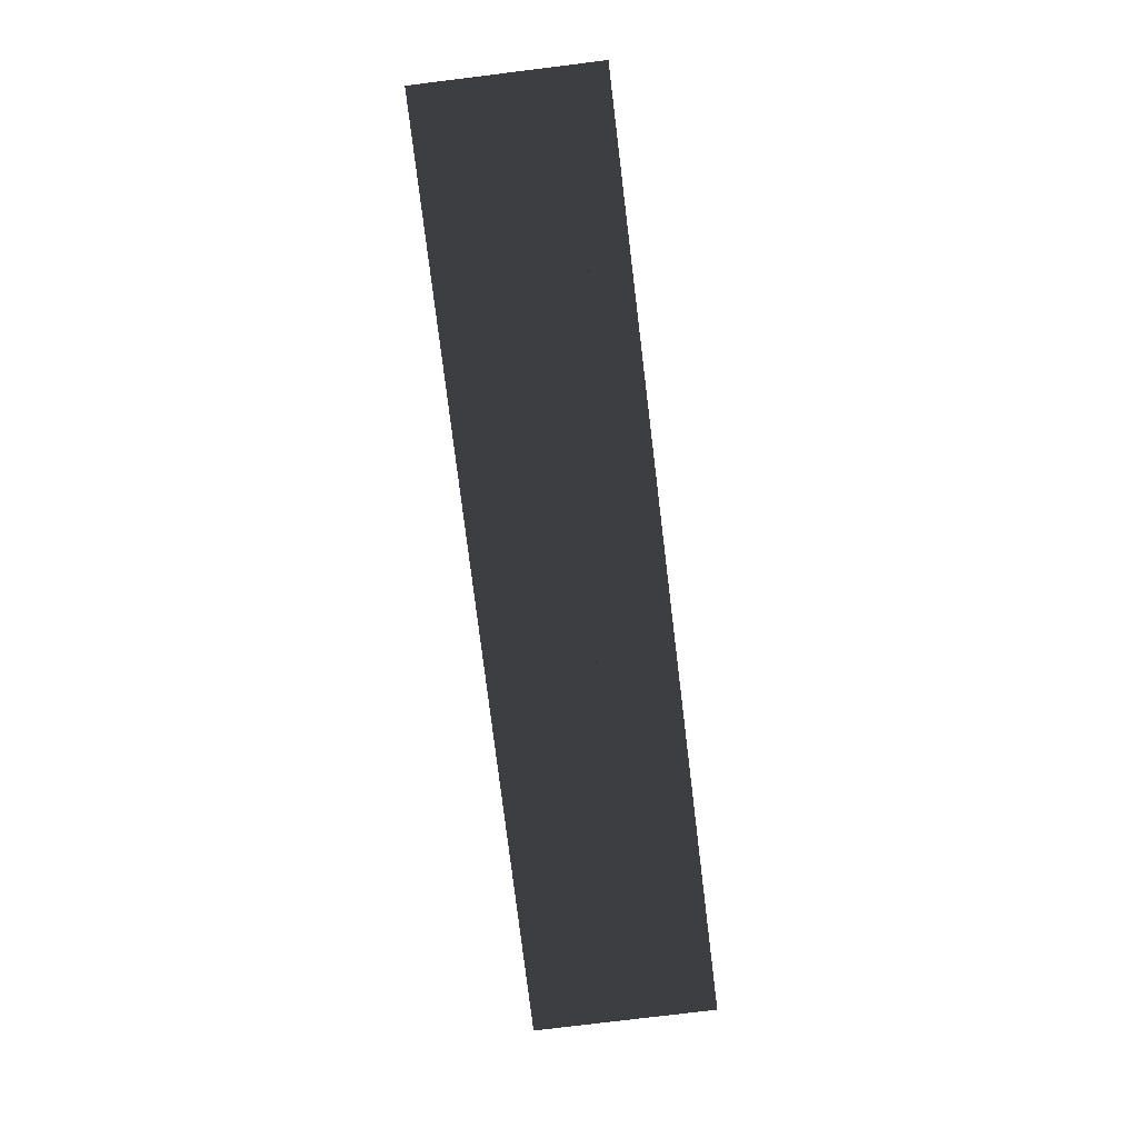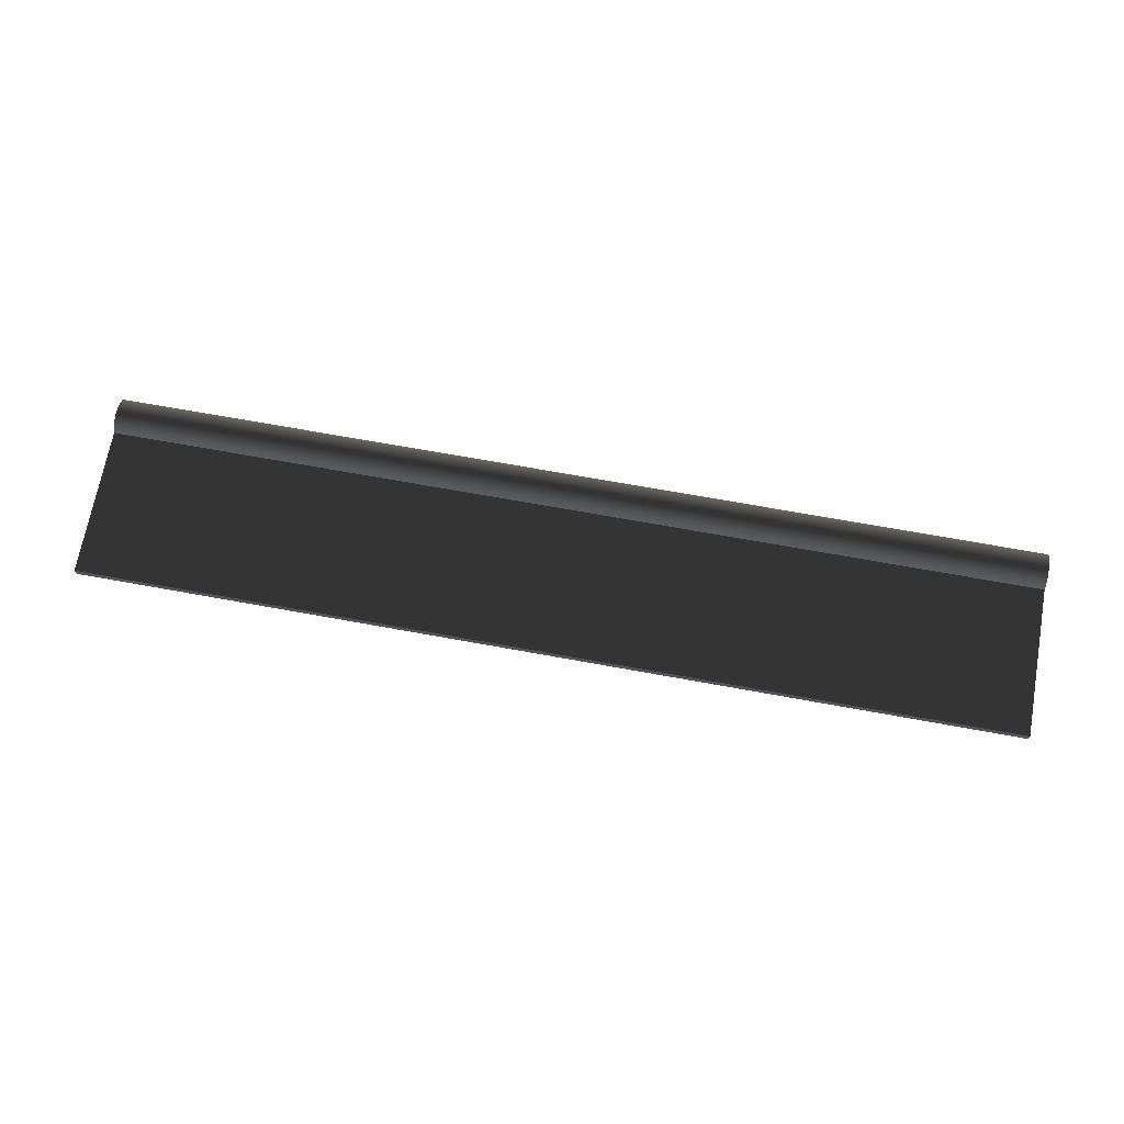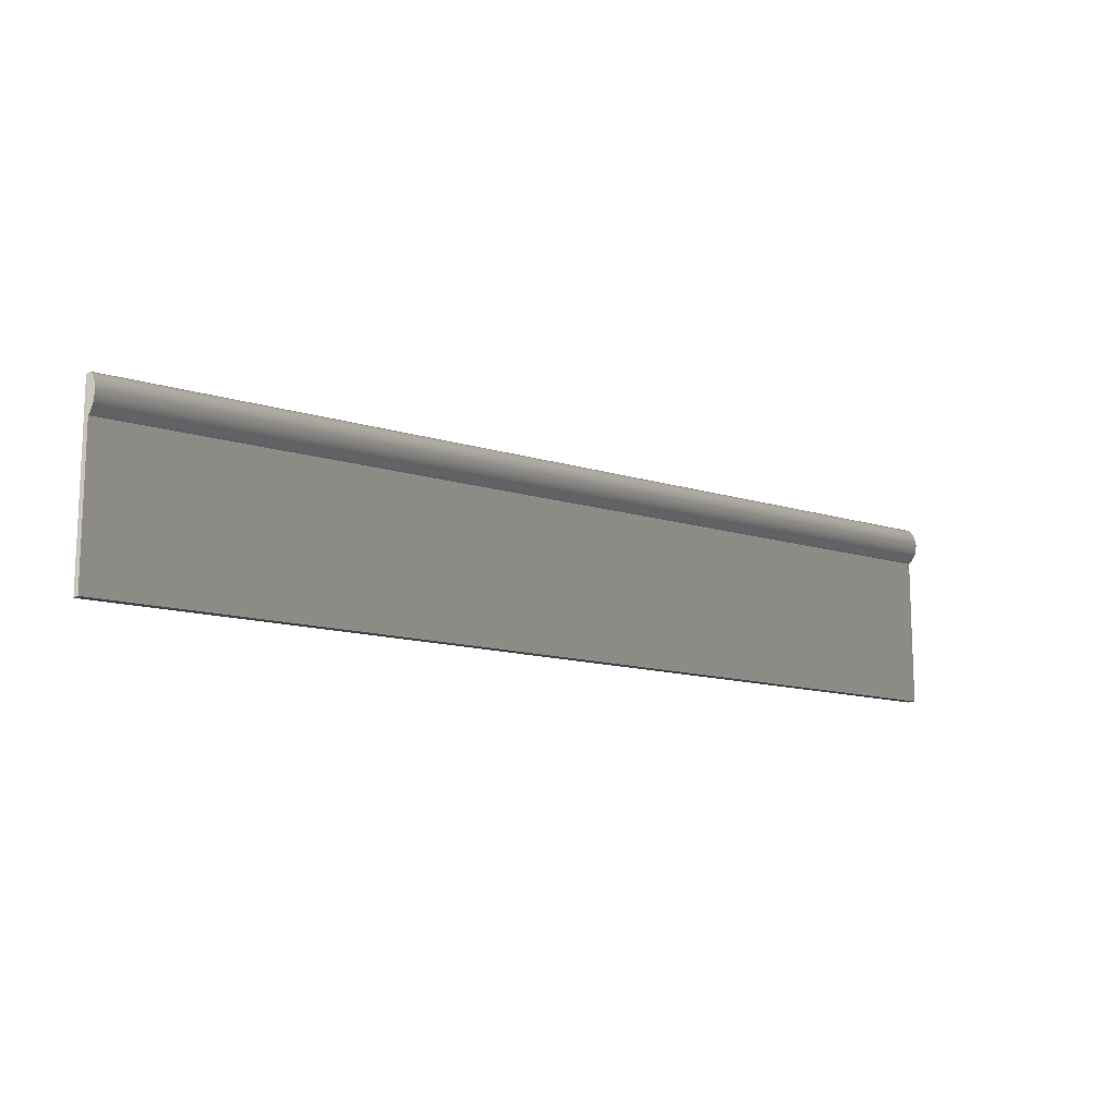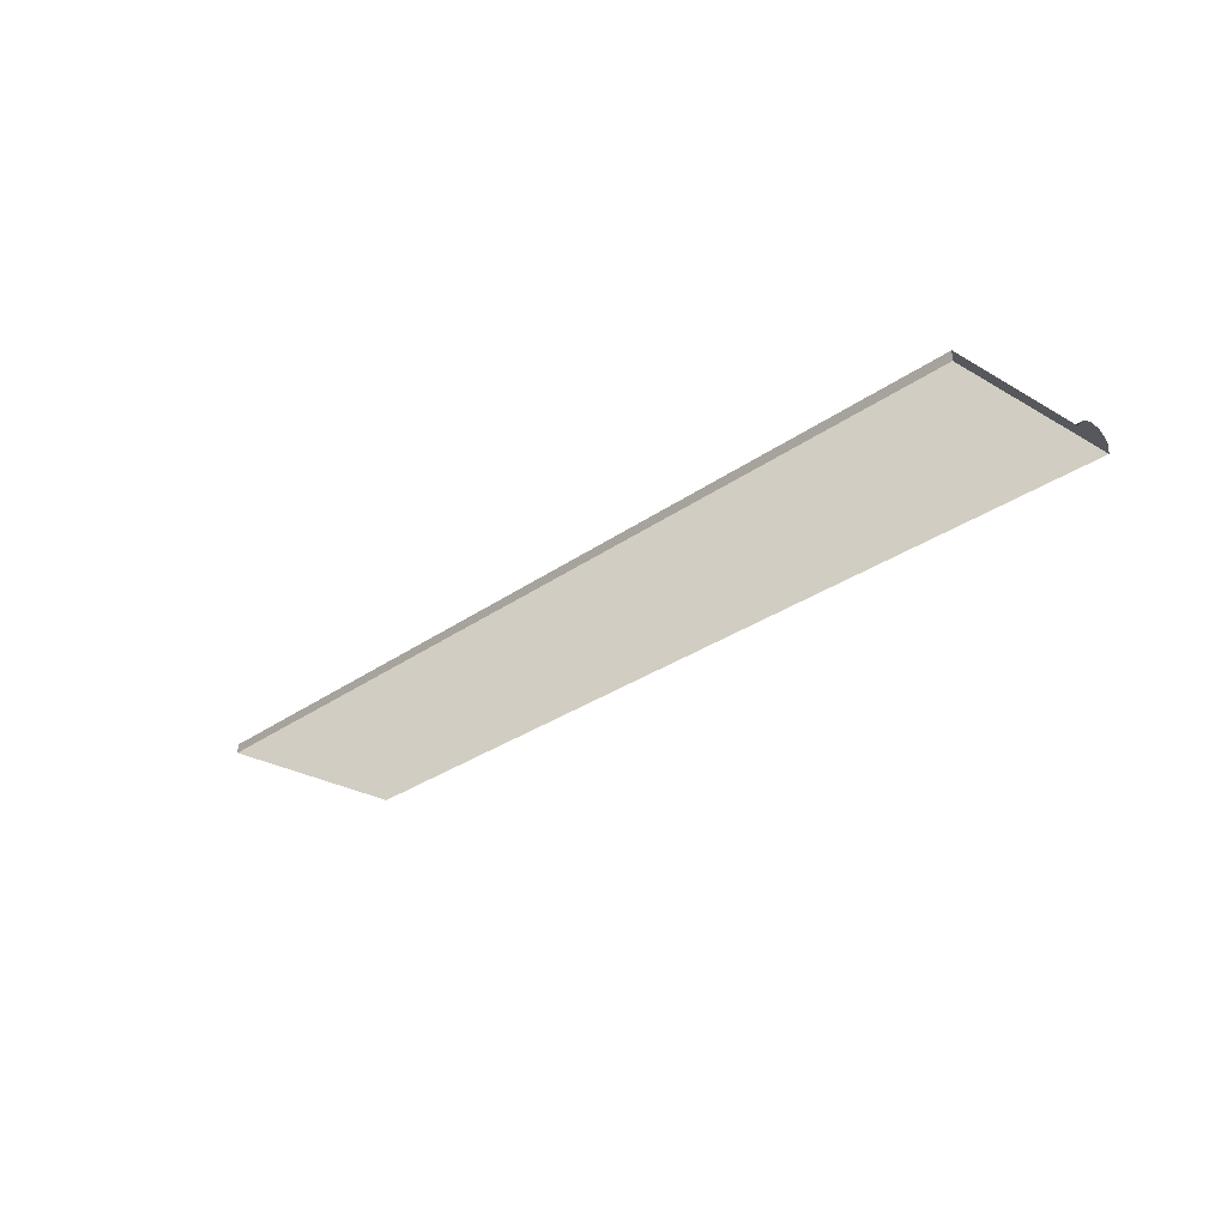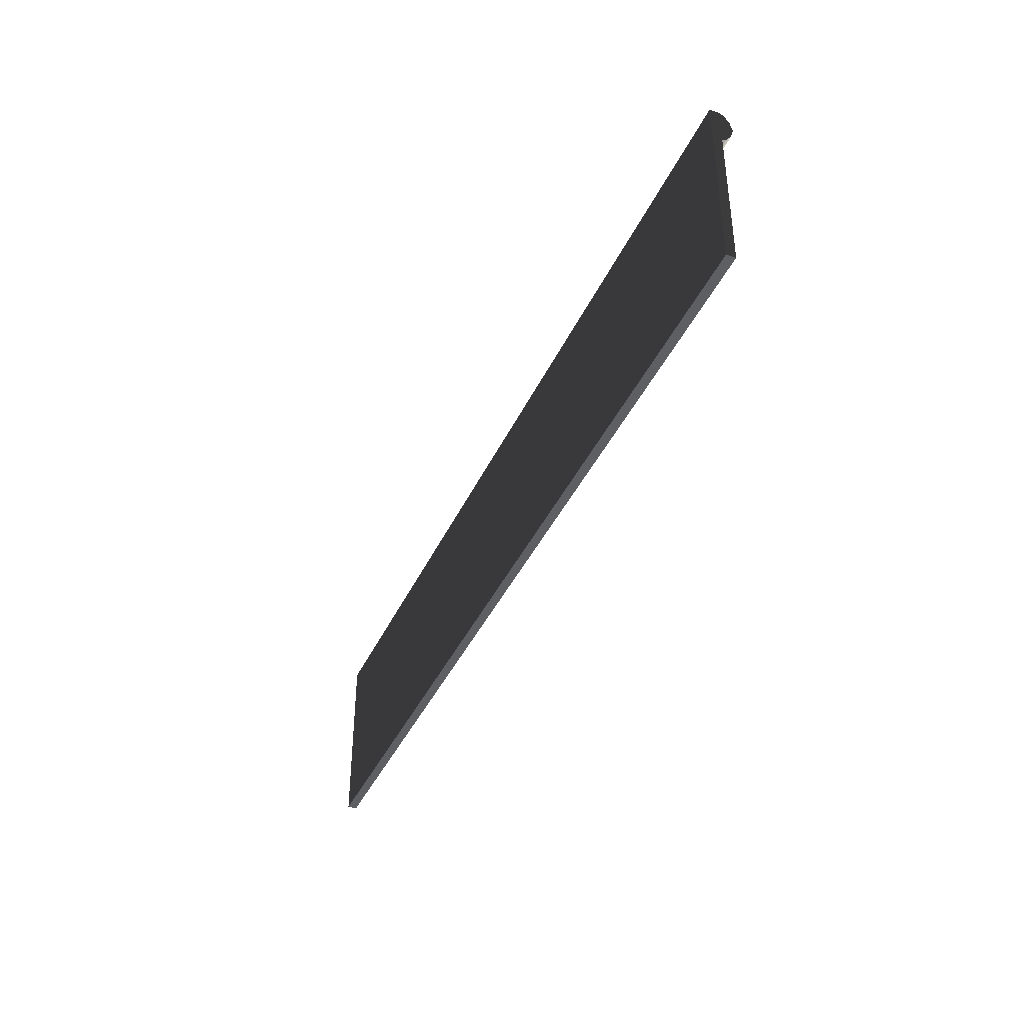
<metadata>
{"format":"obj","ext":"obj","renderer":"f3d","projection":"perspective","resolution":1024,"background":"white","views":[{"elev":-78.1,"azim":-83.0,"up":"+Z"},{"elev":69.7,"azim":10.3,"up":"+Z"},{"elev":-13.0,"azim":-35.6,"up":"+Y"},{"elev":-27.7,"azim":48.0,"up":"+Z"},{"elev":-39.9,"azim":-112.9,"up":"+Y"}]}
</metadata>
<code>
o mesh-114
g mesh
v 500 700 -200
v 600 800 -200
v 500 800 -200
v 600 800 -200
v 500 700 -200
v 600 700 -200
v 600 780 -195.1
v 600 700 -200
v 600 700 -195.1
v 500 700 -195.1
v 500 700 -200
v 500 800 -200
v 500 700 -195.1
v 600 700 -195.1
v 500 700 -200
v 600 700 -200
v 500 700 -200
v 600 700 -195.1
v 600 700 -195.1
v 500 700 -195.1
v 600 780 -195.1
v 500 800 -200
v 500 780 -195.1
v 500 700 -195.1
v 600 800 -195.1
v 500 800 -195.1
v 600 800 -200
v 500 800 -200
v 600 800 -200
v 500 800 -195.1
v 600 800 -195.1
v 600 800 -200
v 600 780 -195.1
v 600 800 -200
v 600 700 -200
v 600 780 -195.1
v 600 780 -195.1
v 500 700 -195.1
v 500 780 -195.1
v 500 800 -200
v 500 800 -195.1
v 500 780 -195.1
v 600 800 -195.1
v 600 790 -188.7
v 600 795 -190.1
v 600 800 -195.1
v 600 795 -190.1
v 600 798.7 -192.7
v 600 800 -195.1
v 600 780 -195.1
v 600 781.3 -192.7
v 600 800 -195.1
v 600 781.3 -192.7
v 600 785 -190.1
v 600 800 -195.1
v 600 785 -190.1
v 600 790 -188.7
v 600 790 -188.7
v 500 790 -188.7
v 500 795 -190.1
v 600 790 -188.7
v 500 795 -190.1
v 600 795 -190.1
v 600 795 -190.1
v 500 795 -190.1
v 500 798.7 -192.7
v 600 795 -190.1
v 500 798.7 -192.7
v 600 798.7 -192.7
v 600 798.7 -192.7
v 500 798.7 -192.7
v 500 800 -195.1
v 600 798.7 -192.7
v 500 800 -195.1
v 600 800 -195.1
v 600 780 -195.1
v 500 780 -195.1
v 500 781.3 -192.7
v 600 780 -195.1
v 500 781.3 -192.7
v 600 781.3 -192.7
v 600 781.3 -192.7
v 500 781.3 -192.7
v 500 785 -190.1
v 600 781.3 -192.7
v 500 785 -190.1
v 600 785 -190.1
v 600 785 -190.1
v 500 785 -190.1
v 500 790 -188.7
v 600 785 -190.1
v 500 790 -188.7
v 600 790 -188.7
v 500 800 -195.1
v 500 795 -190.1
v 500 790 -188.7
v 500 800 -195.1
v 500 798.7 -192.7
v 500 795 -190.1
v 500 800 -195.1
v 500 781.3 -192.7
v 500 780 -195.1
v 500 800 -195.1
v 500 785 -190.1
v 500 781.3 -192.7
v 500 800 -195.1
v 500 790 -188.7
v 500 785 -190.1
v 600 700 -200
v 700 800 -200
v 600 800 -200
v 700 800 -200
v 600 700 -200
v 700 700 -200
v 700 780 -195.1
v 700 700 -200
v 700 700 -195.1
v 600 700 -195.1
v 600 700 -200
v 600 800 -200
v 600 700 -195.1
v 700 700 -195.1
v 600 700 -200
v 700 700 -200
v 600 700 -200
v 700 700 -195.1
v 700 700 -195.1
v 600 700 -195.1
v 700 780 -195.1
v 600 800 -200
v 600 780 -195.1
v 600 700 -195.1
v 700 800 -195.1
v 600 800 -195.1
v 700 800 -200
v 600 800 -200
v 700 800 -200
v 600 800 -195.1
v 700 800 -195.1
v 700 800 -200
v 700 780 -195.1
v 700 800 -200
v 700 700 -200
v 700 780 -195.1
v 700 780 -195.1
v 600 700 -195.1
v 600 780 -195.1
v 600 800 -200
v 600 800 -195.1
v 600 780 -195.1
v 700 800 -195.1
v 700 790 -188.7
v 700 795 -190.1
v 700 800 -195.1
v 700 795 -190.1
v 700 798.7 -192.7
v 700 800 -195.1
v 700 780 -195.1
v 700 781.3 -192.7
v 700 800 -195.1
v 700 781.3 -192.7
v 700 785 -190.1
v 700 800 -195.1
v 700 785 -190.1
v 700 790 -188.7
v 700 790 -188.7
v 600 790 -188.7
v 600 795 -190.1
v 700 790 -188.7
v 600 795 -190.1
v 700 795 -190.1
v 700 795 -190.1
v 600 795 -190.1
v 600 798.7 -192.7
v 700 795 -190.1
v 600 798.7 -192.7
v 700 798.7 -192.7
v 700 798.7 -192.7
v 600 798.7 -192.7
v 600 800 -195.1
v 700 798.7 -192.7
v 600 800 -195.1
v 700 800 -195.1
v 700 780 -195.1
v 600 780 -195.1
v 600 781.3 -192.7
v 700 780 -195.1
v 600 781.3 -192.7
v 700 781.3 -192.7
v 700 781.3 -192.7
v 600 781.3 -192.7
v 600 785 -190.1
v 700 781.3 -192.7
v 600 785 -190.1
v 700 785 -190.1
v 700 785 -190.1
v 600 785 -190.1
v 600 790 -188.7
v 700 785 -190.1
v 600 790 -188.7
v 700 790 -188.7
v 600 800 -195.1
v 600 795 -190.1
v 600 790 -188.7
v 600 800 -195.1
v 600 798.7 -192.7
v 600 795 -190.1
v 600 800 -195.1
v 600 781.3 -192.7
v 600 780 -195.1
v 600 800 -195.1
v 600 785 -190.1
v 600 781.3 -192.7
v 600 800 -195.1
v 600 790 -188.7
v 600 785 -190.1
v 700 700 -200
v 800 800 -200
v 700 800 -200
v 800 800 -200
v 700 700 -200
v 800 700 -200
v 800 780 -195.1
v 800 700 -200
v 800 700 -195.1
v 700 700 -195.1
v 700 700 -200
v 700 800 -200
v 700 700 -195.1
v 800 700 -195.1
v 700 700 -200
v 800 700 -200
v 700 700 -200
v 800 700 -195.1
v 800 700 -195.1
v 700 700 -195.1
v 800 780 -195.1
v 700 800 -200
v 700 780 -195.1
v 700 700 -195.1
v 800 800 -195.1
v 700 800 -195.1
v 800 800 -200
v 700 800 -200
v 800 800 -200
v 700 800 -195.1
v 800 800 -195.1
v 800 800 -200
v 800 780 -195.1
v 800 800 -200
v 800 700 -200
v 800 780 -195.1
v 800 780 -195.1
v 700 700 -195.1
v 700 780 -195.1
v 700 800 -200
v 700 800 -195.1
v 700 780 -195.1
v 800 800 -195.1
v 800 790 -188.7
v 800 795 -190.1
v 800 800 -195.1
v 800 795 -190.1
v 800 798.7 -192.7
v 800 800 -195.1
v 800 780 -195.1
v 800 781.3 -192.7
v 800 800 -195.1
v 800 781.3 -192.7
v 800 785 -190.1
v 800 800 -195.1
v 800 785 -190.1
v 800 790 -188.7
v 800 790 -188.7
v 700 790 -188.7
v 700 795 -190.1
v 800 790 -188.7
v 700 795 -190.1
v 800 795 -190.1
v 800 795 -190.1
v 700 795 -190.1
v 700 798.7 -192.7
v 800 795 -190.1
v 700 798.7 -192.7
v 800 798.7 -192.7
v 800 798.7 -192.7
v 700 798.7 -192.7
v 700 800 -195.1
v 800 798.7 -192.7
v 700 800 -195.1
v 800 800 -195.1
v 800 780 -195.1
v 700 780 -195.1
v 700 781.3 -192.7
v 800 780 -195.1
v 700 781.3 -192.7
v 800 781.3 -192.7
v 800 781.3 -192.7
v 700 781.3 -192.7
v 700 785 -190.1
v 800 781.3 -192.7
v 700 785 -190.1
v 800 785 -190.1
v 800 785 -190.1
v 700 785 -190.1
v 700 790 -188.7
v 800 785 -190.1
v 700 790 -188.7
v 800 790 -188.7
v 700 800 -195.1
v 700 795 -190.1
v 700 790 -188.7
v 700 800 -195.1
v 700 798.7 -192.7
v 700 795 -190.1
v 700 800 -195.1
v 700 781.3 -192.7
v 700 780 -195.1
v 700 800 -195.1
v 700 785 -190.1
v 700 781.3 -192.7
v 700 800 -195.1
v 700 790 -188.7
v 700 785 -190.1
v 800 700 -200
v 900 800 -200
v 800 800 -200
v 900 800 -200
v 800 700 -200
v 900 700 -200
v 900 780 -195.1
v 900 700 -200
v 900 700 -195.1
v 800 700 -195.1
v 800 700 -200
v 800 800 -200
v 800 700 -195.1
v 900 700 -195.1
v 800 700 -200
v 900 700 -200
v 800 700 -200
v 900 700 -195.1
v 900 700 -195.1
v 800 700 -195.1
v 900 780 -195.1
v 800 800 -200
v 800 780 -195.1
v 800 700 -195.1
v 900 800 -195.1
v 800 800 -195.1
v 900 800 -200
v 800 800 -200
v 900 800 -200
v 800 800 -195.1
v 900 800 -195.1
v 900 800 -200
v 900 780 -195.1
v 900 800 -200
v 900 700 -200
v 900 780 -195.1
v 900 780 -195.1
v 800 700 -195.1
v 800 780 -195.1
v 800 800 -200
v 800 800 -195.1
v 800 780 -195.1
v 900 800 -195.1
v 900 790 -188.7
v 900 795 -190.1
v 900 800 -195.1
v 900 795 -190.1
v 900 798.7 -192.7
v 900 800 -195.1
v 900 780 -195.1
v 900 781.3 -192.7
v 900 800 -195.1
v 900 781.3 -192.7
v 900 785 -190.1
v 900 800 -195.1
v 900 785 -190.1
v 900 790 -188.7
v 900 790 -188.7
v 800 790 -188.7
v 800 795 -190.1
v 900 790 -188.7
v 800 795 -190.1
v 900 795 -190.1
v 900 795 -190.1
v 800 795 -190.1
v 800 798.7 -192.7
v 900 795 -190.1
v 800 798.7 -192.7
v 900 798.7 -192.7
v 900 798.7 -192.7
v 800 798.7 -192.7
v 800 800 -195.1
v 900 798.7 -192.7
v 800 800 -195.1
v 900 800 -195.1
v 900 780 -195.1
v 800 780 -195.1
v 800 781.3 -192.7
v 900 780 -195.1
v 800 781.3 -192.7
v 900 781.3 -192.7
v 900 781.3 -192.7
v 800 781.3 -192.7
v 800 785 -190.1
v 900 781.3 -192.7
v 800 785 -190.1
v 900 785 -190.1
v 900 785 -190.1
v 800 785 -190.1
v 800 790 -188.7
v 900 785 -190.1
v 800 790 -188.7
v 900 790 -188.7
v 800 800 -195.1
v 800 795 -190.1
v 800 790 -188.7
v 800 800 -195.1
v 800 798.7 -192.7
v 800 795 -190.1
v 800 800 -195.1
v 800 781.3 -192.7
v 800 780 -195.1
v 800 800 -195.1
v 800 785 -190.1
v 800 781.3 -192.7
v 800 800 -195.1
v 800 790 -188.7
v 800 785 -190.1
v 900 700 -200
v 1000 800 -200
v 900 800 -200
v 1000 800 -200
v 900 700 -200
v 1000 700 -200
v 1000 780 -195.1
v 1000 700 -200
v 1000 700 -195.1
v 900 700 -195.1
v 900 700 -200
v 900 800 -200
v 900 700 -195.1
v 1000 700 -195.1
v 900 700 -200
v 1000 700 -200
v 900 700 -200
v 1000 700 -195.1
v 1000 700 -195.1
v 900 700 -195.1
v 1000 780 -195.1
v 900 800 -200
v 900 780 -195.1
v 900 700 -195.1
v 1000 800 -195.1
v 900 800 -195.1
v 1000 800 -200
v 900 800 -200
v 1000 800 -200
v 900 800 -195.1
v 1000 800 -195.1
v 1000 800 -200
v 1000 780 -195.1
v 1000 800 -200
v 1000 700 -200
v 1000 780 -195.1
v 1000 780 -195.1
v 900 700 -195.1
v 900 780 -195.1
v 900 800 -200
v 900 800 -195.1
v 900 780 -195.1
v 1000 800 -195.1
v 1000 790 -188.7
v 1000 795 -190.1
v 1000 800 -195.1
v 1000 795 -190.1
v 1000 798.7 -192.7
v 1000 800 -195.1
v 1000 780 -195.1
v 1000 781.3 -192.7
v 1000 800 -195.1
v 1000 781.3 -192.7
v 1000 785 -190.1
v 1000 800 -195.1
v 1000 785 -190.1
v 1000 790 -188.7
v 1000 790 -188.7
v 900 790 -188.7
v 900 795 -190.1
v 1000 790 -188.7
v 900 795 -190.1
v 1000 795 -190.1
v 1000 795 -190.1
v 900 795 -190.1
v 900 798.7 -192.7
v 1000 795 -190.1
v 900 798.7 -192.7
v 1000 798.7 -192.7
v 1000 798.7 -192.7
v 900 798.7 -192.7
v 900 800 -195.1
v 1000 798.7 -192.7
v 900 800 -195.1
v 1000 800 -195.1
v 1000 780 -195.1
v 900 780 -195.1
v 900 781.3 -192.7
v 1000 780 -195.1
v 900 781.3 -192.7
v 1000 781.3 -192.7
v 1000 781.3 -192.7
v 900 781.3 -192.7
v 900 785 -190.1
v 1000 781.3 -192.7
v 900 785 -190.1
v 1000 785 -190.1
v 1000 785 -190.1
v 900 785 -190.1
v 900 790 -188.7
v 1000 785 -190.1
v 900 790 -188.7
v 1000 790 -188.7
v 900 800 -195.1
v 900 795 -190.1
v 900 790 -188.7
v 900 800 -195.1
v 900 798.7 -192.7
v 900 795 -190.1
v 900 800 -195.1
v 900 781.3 -192.7
v 900 780 -195.1
v 900 800 -195.1
v 900 785 -190.1
v 900 781.3 -192.7
v 900 800 -195.1
v 900 790 -188.7
v 900 785 -190.1
f 1 3 2
f 4 6 5
f 7 9 8
f 10 12 11
f 13 15 14
f 16 18 17
f 19 21 20
f 22 24 23
f 25 27 26
f 28 30 29
f 31 33 32
f 34 36 35
f 37 39 38
f 40 42 41
f 43 45 44
f 46 48 47
f 49 51 50
f 52 54 53
f 55 57 56
f 58 60 59
f 61 63 62
f 64 66 65
f 67 69 68
f 70 72 71
f 73 75 74
f 76 78 77
f 79 81 80
f 82 84 83
f 85 87 86
f 88 90 89
f 91 93 92
f 94 96 95
f 97 99 98
f 100 102 101
f 103 105 104
f 106 108 107
f 109 111 110
f 112 114 113
f 115 117 116
f 118 120 119
f 121 123 122
f 124 126 125
f 127 129 128
f 130 132 131
f 133 135 134
f 136 138 137
f 139 141 140
f 142 144 143
f 145 147 146
f 148 150 149
f 151 153 152
f 154 156 155
f 157 159 158
f 160 162 161
f 163 165 164
f 166 168 167
f 169 171 170
f 172 174 173
f 175 177 176
f 178 180 179
f 181 183 182
f 184 186 185
f 187 189 188
f 190 192 191
f 193 195 194
f 196 198 197
f 199 201 200
f 202 204 203
f 205 207 206
f 208 210 209
f 211 213 212
f 214 216 215
f 217 219 218
f 220 222 221
f 223 225 224
f 226 228 227
f 229 231 230
f 232 234 233
f 235 237 236
f 238 240 239
f 241 243 242
f 244 246 245
f 247 249 248
f 250 252 251
f 253 255 254
f 256 258 257
f 259 261 260
f 262 264 263
f 265 267 266
f 268 270 269
f 271 273 272
f 274 276 275
f 277 279 278
f 280 282 281
f 283 285 284
f 286 288 287
f 289 291 290
f 292 294 293
f 295 297 296
f 298 300 299
f 301 303 302
f 304 306 305
f 307 309 308
f 310 312 311
f 313 315 314
f 316 318 317
f 319 321 320
f 322 324 323
f 325 327 326
f 328 330 329
f 331 333 332
f 334 336 335
f 337 339 338
f 340 342 341
f 343 345 344
f 346 348 347
f 349 351 350
f 352 354 353
f 355 357 356
f 358 360 359
f 361 363 362
f 364 366 365
f 367 369 368
f 370 372 371
f 373 375 374
f 376 378 377
f 379 381 380
f 382 384 383
f 385 387 386
f 388 390 389
f 391 393 392
f 394 396 395
f 397 399 398
f 400 402 401
f 403 405 404
f 406 408 407
f 409 411 410
f 412 414 413
f 415 417 416
f 418 420 419
f 421 423 422
f 424 426 425
f 427 429 428
f 430 432 431
f 433 435 434
f 436 438 437
f 439 441 440
f 442 444 443
f 445 447 446
f 448 450 449
f 451 453 452
f 454 456 455
f 457 459 458
f 460 462 461
f 463 465 464
f 466 468 467
f 469 471 470
f 472 474 473
f 475 477 476
f 478 480 479
f 481 483 482
f 484 486 485
f 487 489 488
f 490 492 491
f 493 495 494
f 496 498 497
f 499 501 500
f 502 504 503
f 505 507 506
f 508 510 509
f 511 513 512
f 514 516 515
f 517 519 518
f 520 522 521
f 523 525 524
f 526 528 527
f 529 531 530
f 532 534 533
f 535 537 536
f 538 540 539

</code>
